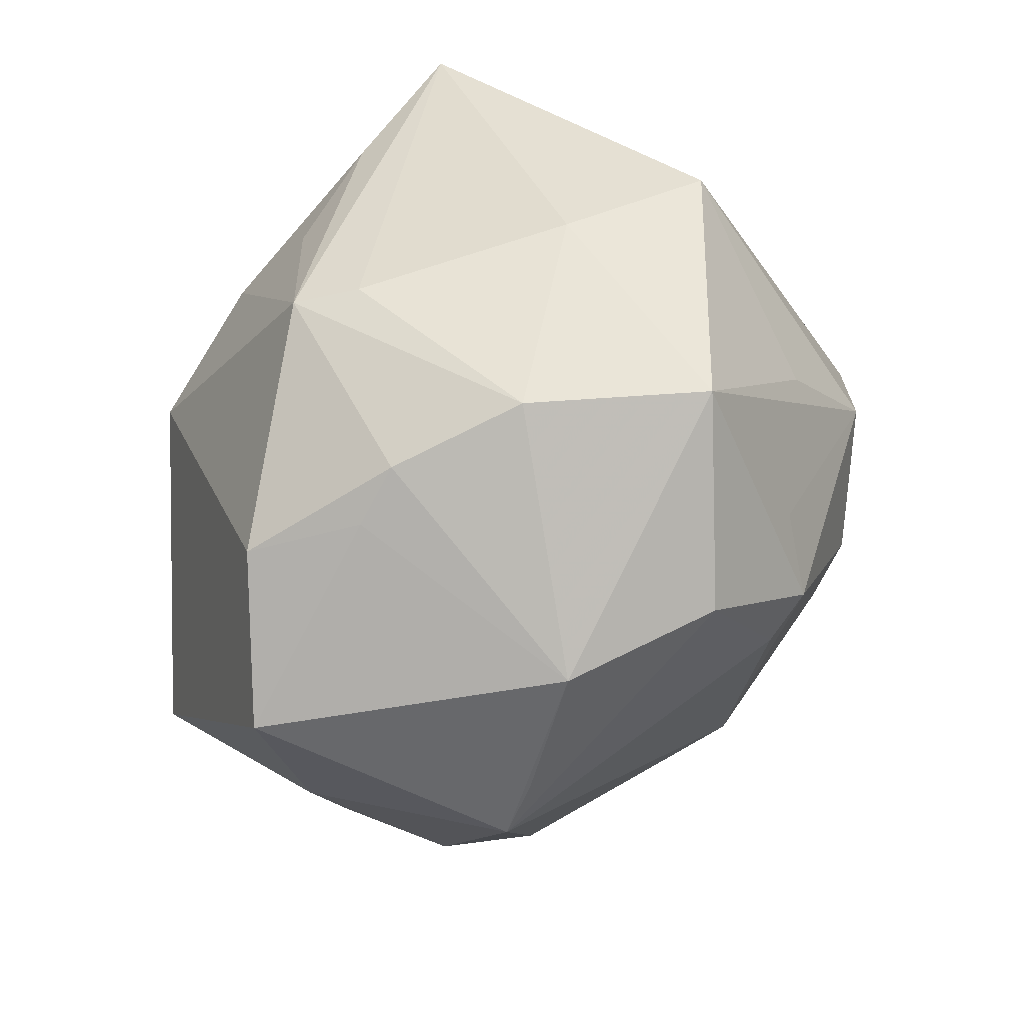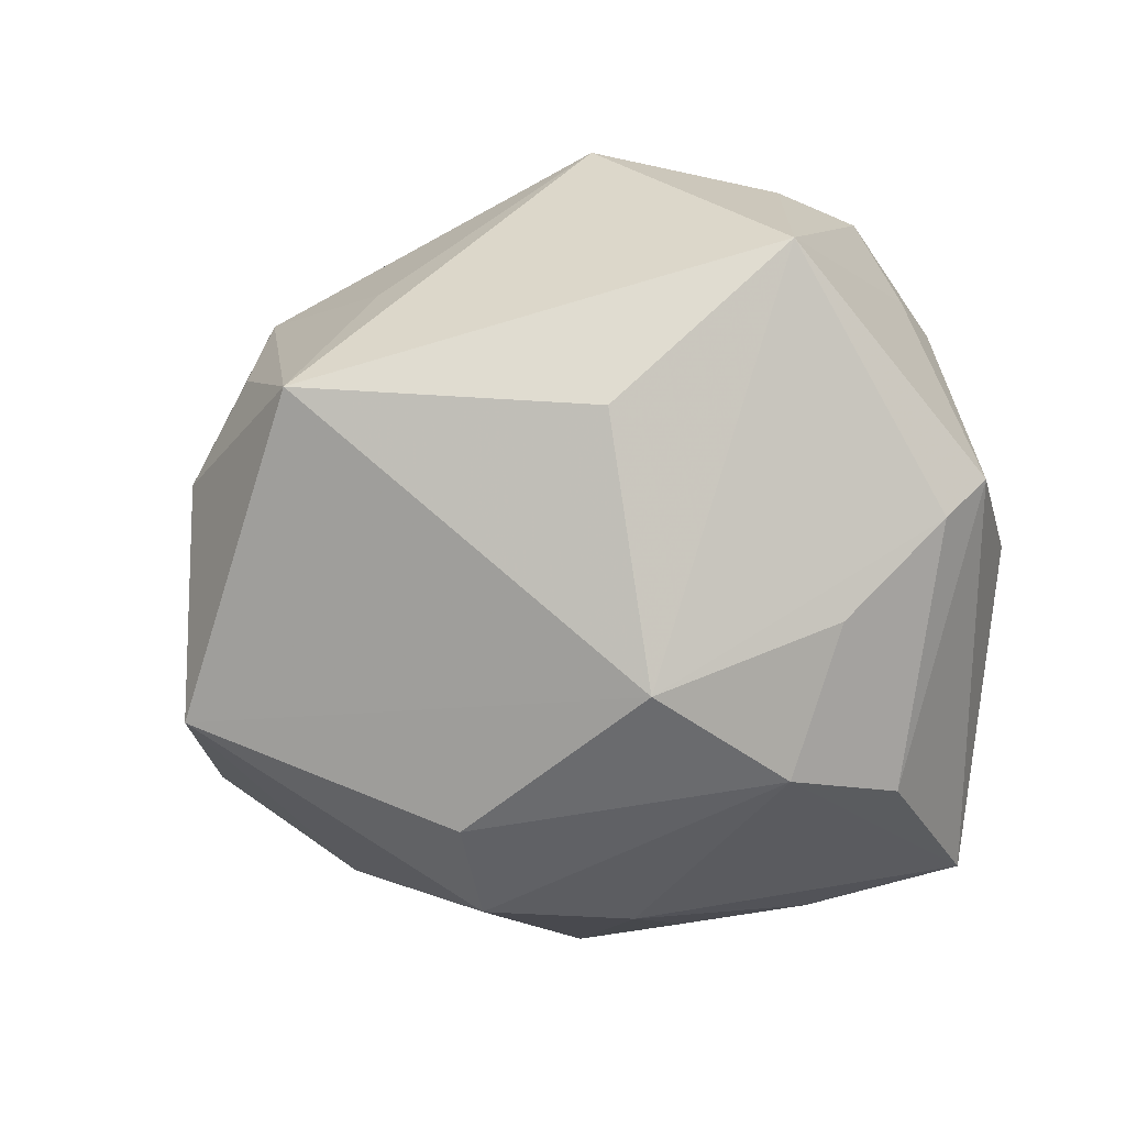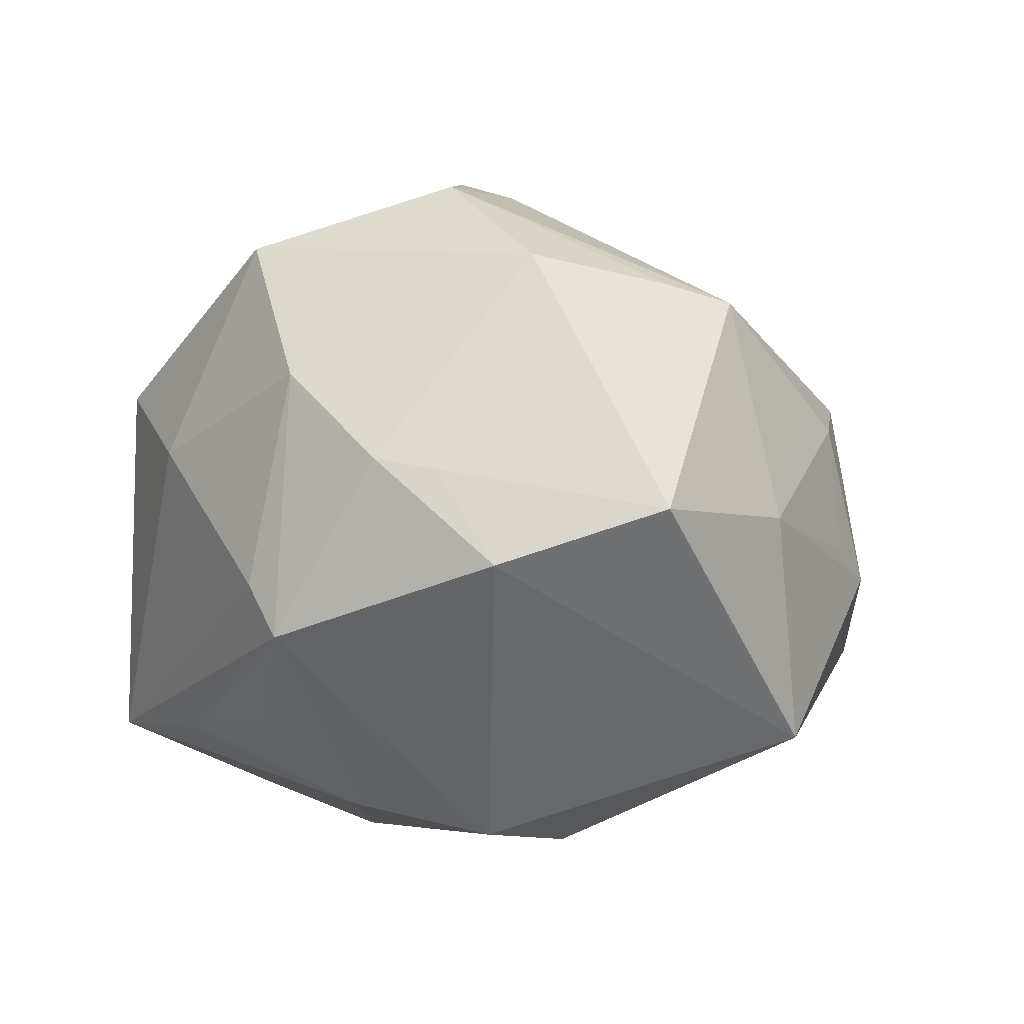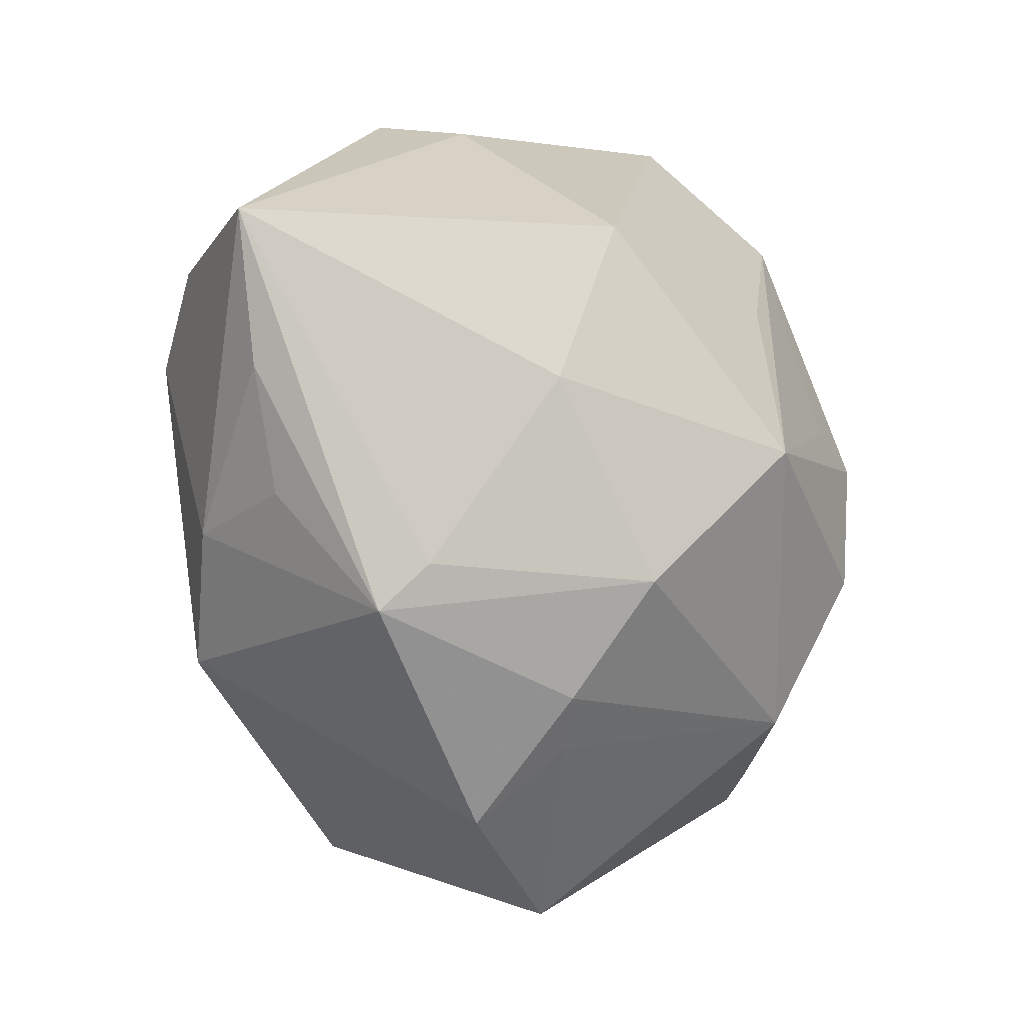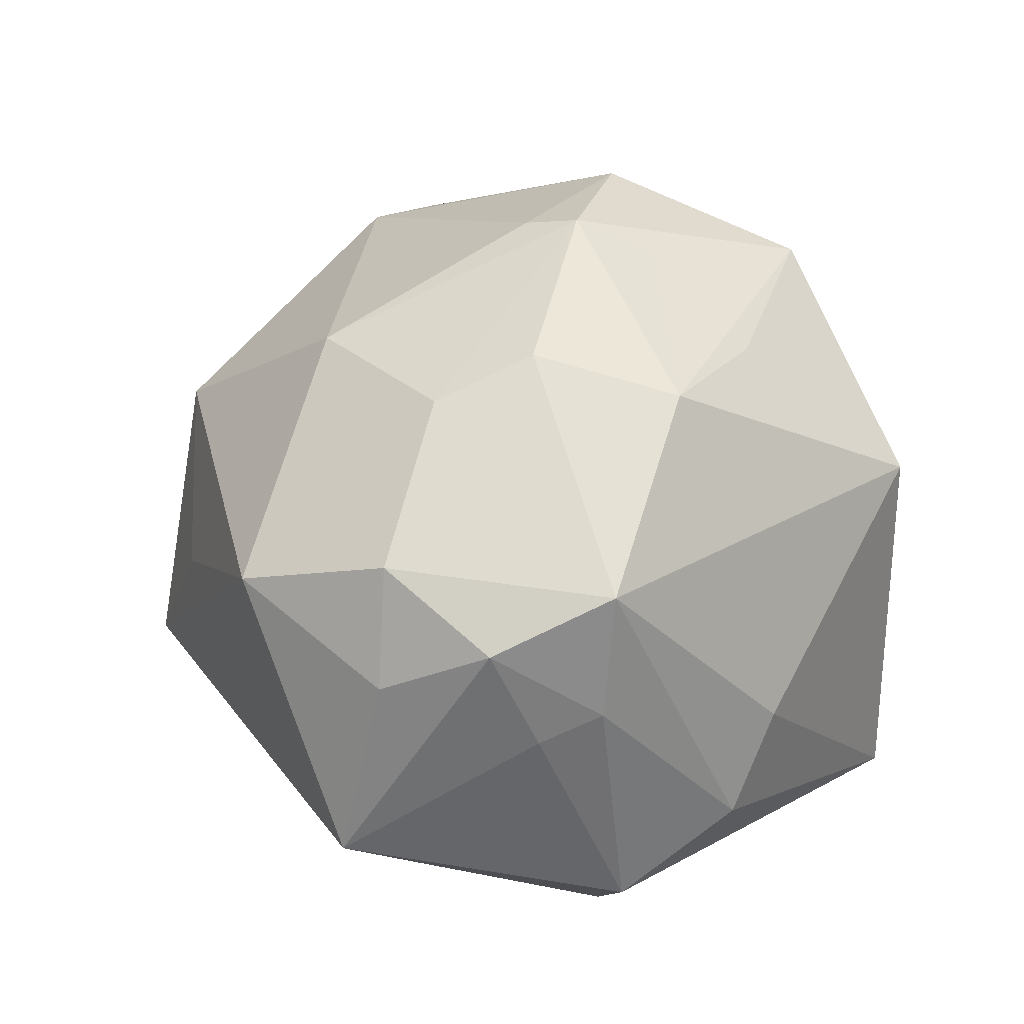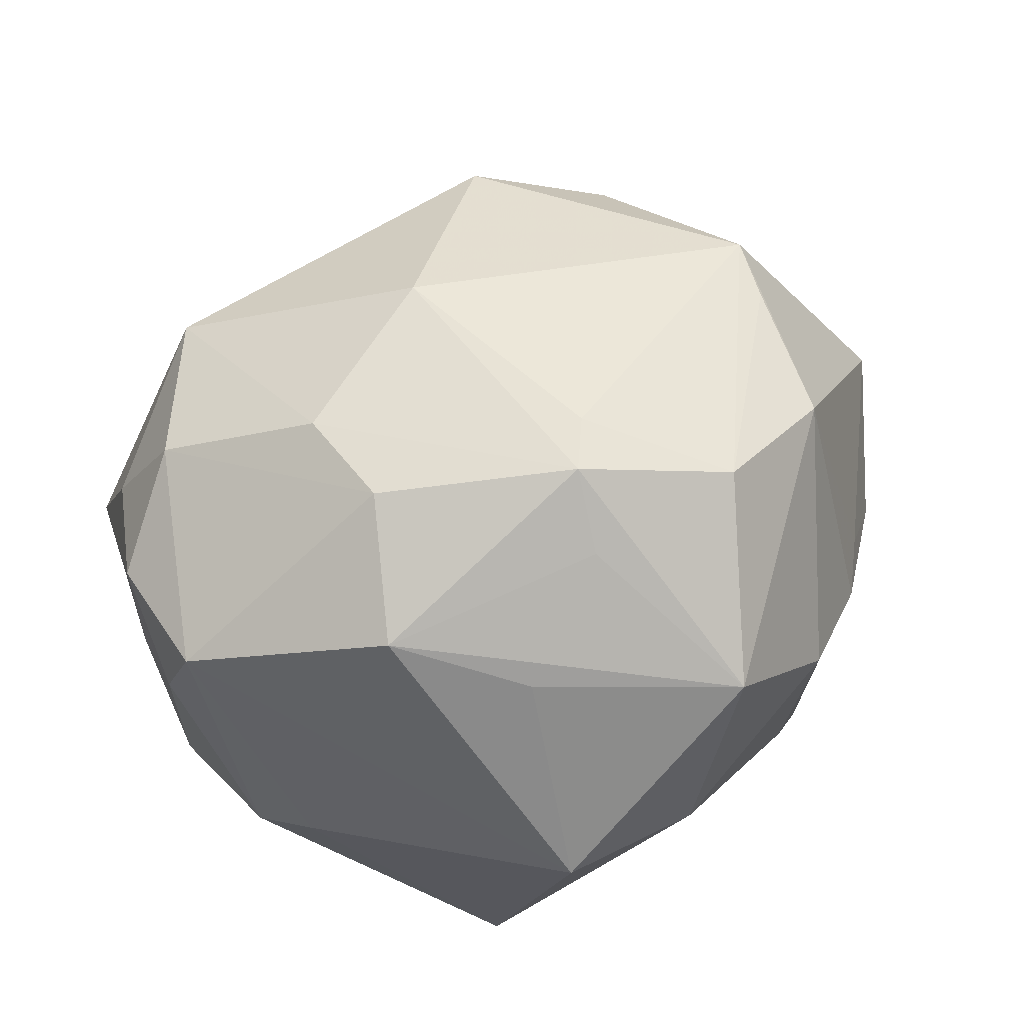
<metadata>
{"format":"obj","ext":"obj","renderer":"f3d","projection":"perspective","resolution":1024,"background":"white","views":[{"elev":43.1,"azim":-59.9,"up":"+Y"},{"elev":-53.4,"azim":28.5,"up":"+Z"},{"elev":-5.0,"azim":-116.5,"up":"+Z"},{"elev":75.4,"azim":-98.2,"up":"+Y"},{"elev":40.4,"azim":76.2,"up":"+Z"},{"elev":75.5,"azim":147.9,"up":"+Z"}]}
</metadata>
<code>
v -0.01153 -0.04835 -0.01655
v -0.003223 -0.02498 0.03375
v 0.02744 0.0198 -0.03476
v 0.01179 -0.009408 -0.0405
v 0.01711 0.04355 0.01614
v -0.03732 0.01269 0.02869
v 0.01073 0.02424 0.03344
v -0.006384 0.02168 -0.03654
v 0.0469 -0.00335 0.01238
v -0.04538 0.02158 -0.008867
v -0.003158 -0.04441 0.001621
v -0.02262 0.03909 -0.01646
v 0.03243 -0.02536 0.02707
v 0.0447 -0.002534 -0.02173
v -0.03414 0.03151 0.003884
v 0.02652 0.04109 -0.02632
v 0.01485 -0.003649 0.04043
v 0.03926 -0.02774 0.01497
v -0.03522 -0.0318 -0.004859
v -0.01841 0.04072 -0.01011
v -0.01016 0.001809 0.04177
v -0.03121 -0.03768 -0.008125
v 0.03135 -0.001873 -0.03114
v -0.04273 -0.01119 0.02381
v 0.0495 -0.001014 -0.01588
v 0.01947 -0.03306 -0.02222
v 0.04114 0.01986 0.001392
v 0.008442 0.03774 -0.02698
v -0.02112 -0.0401 0.01492
v -0.02334 0.03762 0.01466
v 0.04619 0.01367 -0.008662
v 0.04409 -0.01591 0.02176
v -0.04624 -0.01572 -0.002167
v -0.02211 0.0162 0.03944
v -0.05524 0.004592 -0.002601
v 0.04344 -0.00128 0.02695
v -0.01045 0.03725 0.03188
v 0.01932 0.008546 -0.04003
v -0.006162 0.007186 0.04387
v -0.006034 0.03385 -0.02657
v -0.03523 -0.03028 0.01019
v 0.0226 0.01195 0.03734
v -0.0217 -0.04259 1.949e-05
v -0.03877 0.02578 0.002439
v 0.02184 -0.04039 0.01943
v 0.04243 -0.0335 -0.006931
v -0.04004 -0.02169 -0.02814
v -0.01923 0.009553 -0.04006
v -0.003141 0.01597 0.03981
v -0.04071 -0.003706 0.02583
v 0.01621 -0.01577 0.03685
v 0.0466 -0.01081 0.00939
v -0.0001153 0.04472 0.007216
v -0.01505 -0.002858 -0.04105
f 1 46 45
f 27 36 31
f 14 46 4
f 46 14 25
f 45 46 18
f 4 1 47
f 4 46 26
f 26 1 4
f 46 1 26
f 35 24 6
f 49 37 39
f 13 51 45
f 45 18 13
f 39 51 17
f 17 13 36
f 51 13 17
f 2 51 39
f 45 51 2
f 3 25 14
f 46 25 52
f 22 47 1
f 11 1 45
f 30 37 53
f 30 6 37
f 15 6 30
f 50 6 24
f 39 37 34
f 37 6 34
f 6 50 34
f 34 50 24
f 36 13 32
f 32 13 18
f 32 18 46
f 46 52 32
f 21 2 39
f 24 2 21
f 39 34 21
f 21 34 24
f 37 49 42
f 42 17 36
f 42 49 39
f 39 17 42
f 36 27 5
f 5 42 36
f 53 37 5
f 38 3 14
f 9 52 25
f 31 36 9
f 9 25 31
f 36 32 9
f 9 32 52
f 33 24 35
f 35 47 33
f 47 22 33
f 29 2 24
f 45 2 29
f 1 11 29
f 29 11 45
f 15 30 12
f 53 5 16
f 16 5 27
f 3 38 16
f 16 27 31
f 31 25 16
f 25 3 16
f 37 42 7
f 7 5 37
f 42 5 7
f 23 14 4
f 4 38 23
f 23 38 14
f 19 33 22
f 43 22 1
f 1 29 43
f 43 29 22
f 20 30 53
f 20 12 30
f 53 16 20
f 20 16 12
f 15 12 10
f 10 47 35
f 40 12 28
f 12 16 28
f 47 10 48
f 48 10 12
f 22 29 41
f 41 19 22
f 41 29 24
f 24 33 41
f 33 19 41
f 44 10 35
f 15 10 44
f 35 6 44
f 44 6 15
f 8 12 40
f 8 48 12
f 40 28 8
f 8 28 16
f 8 16 38
f 38 48 8
f 4 47 54
f 47 48 54
f 54 38 4
f 54 48 38

</code>
